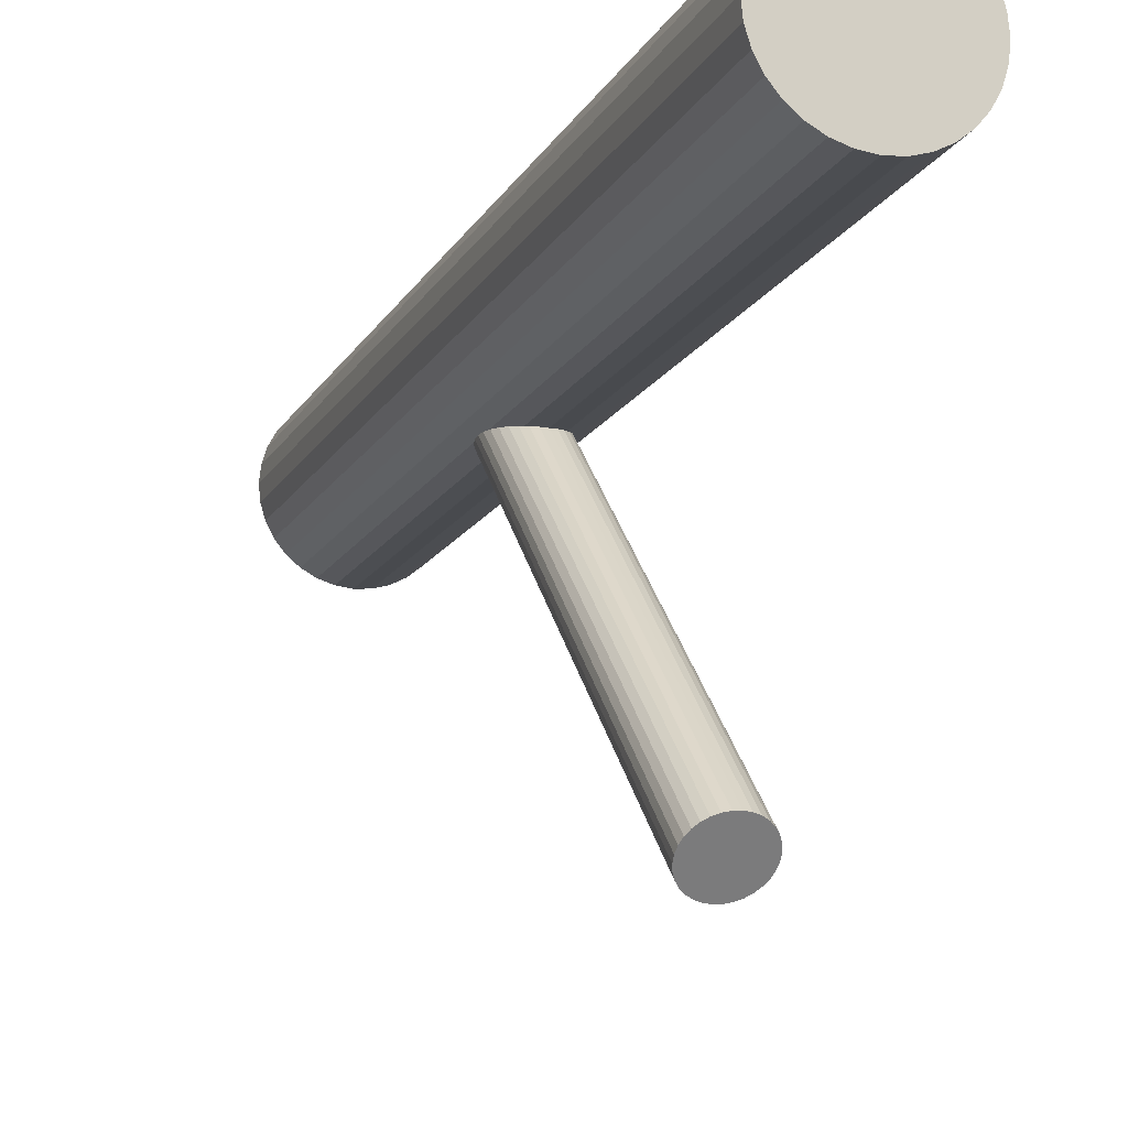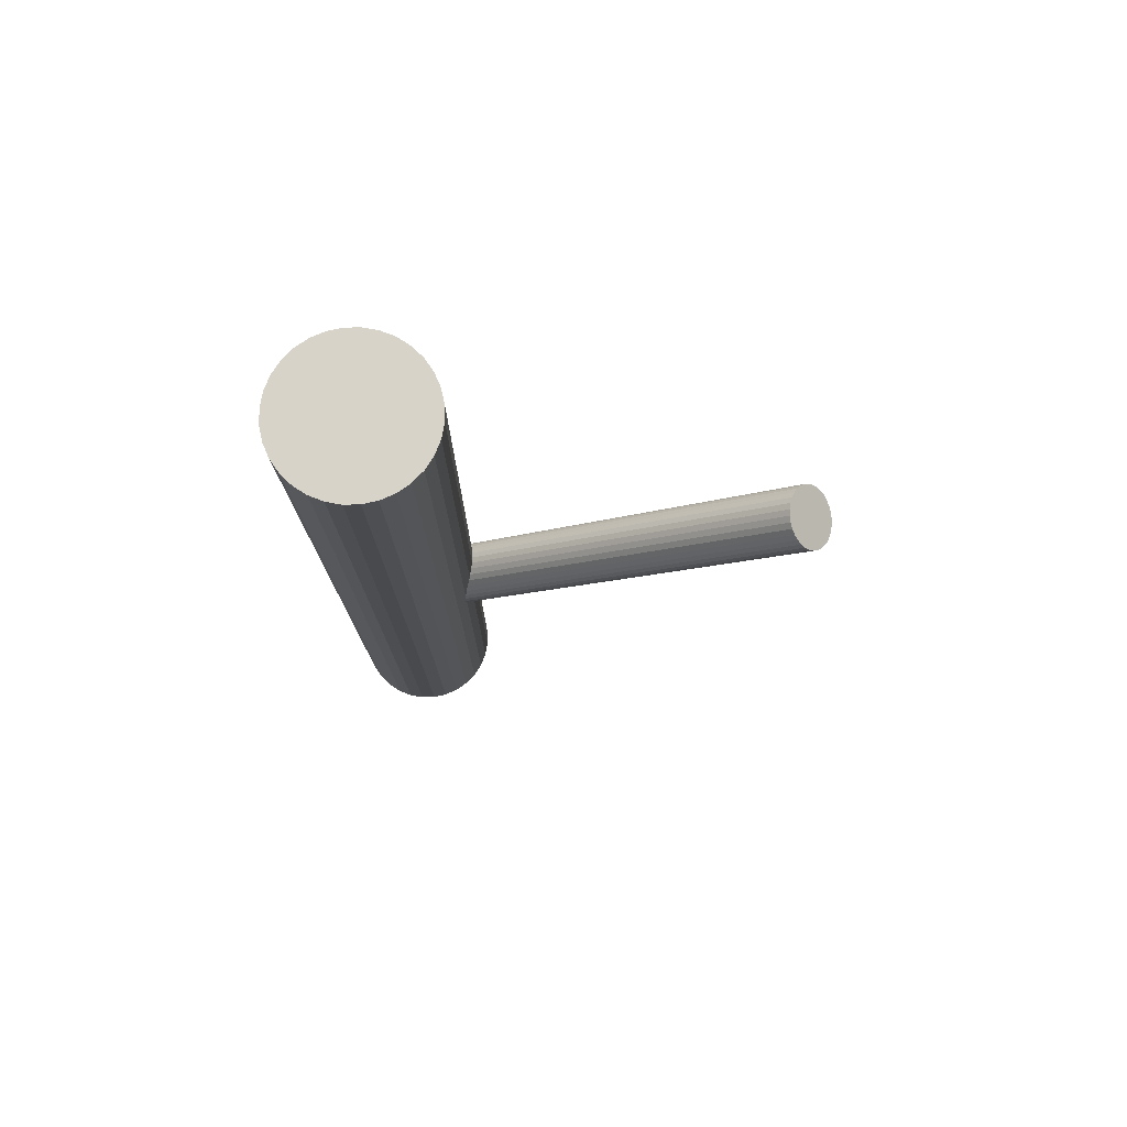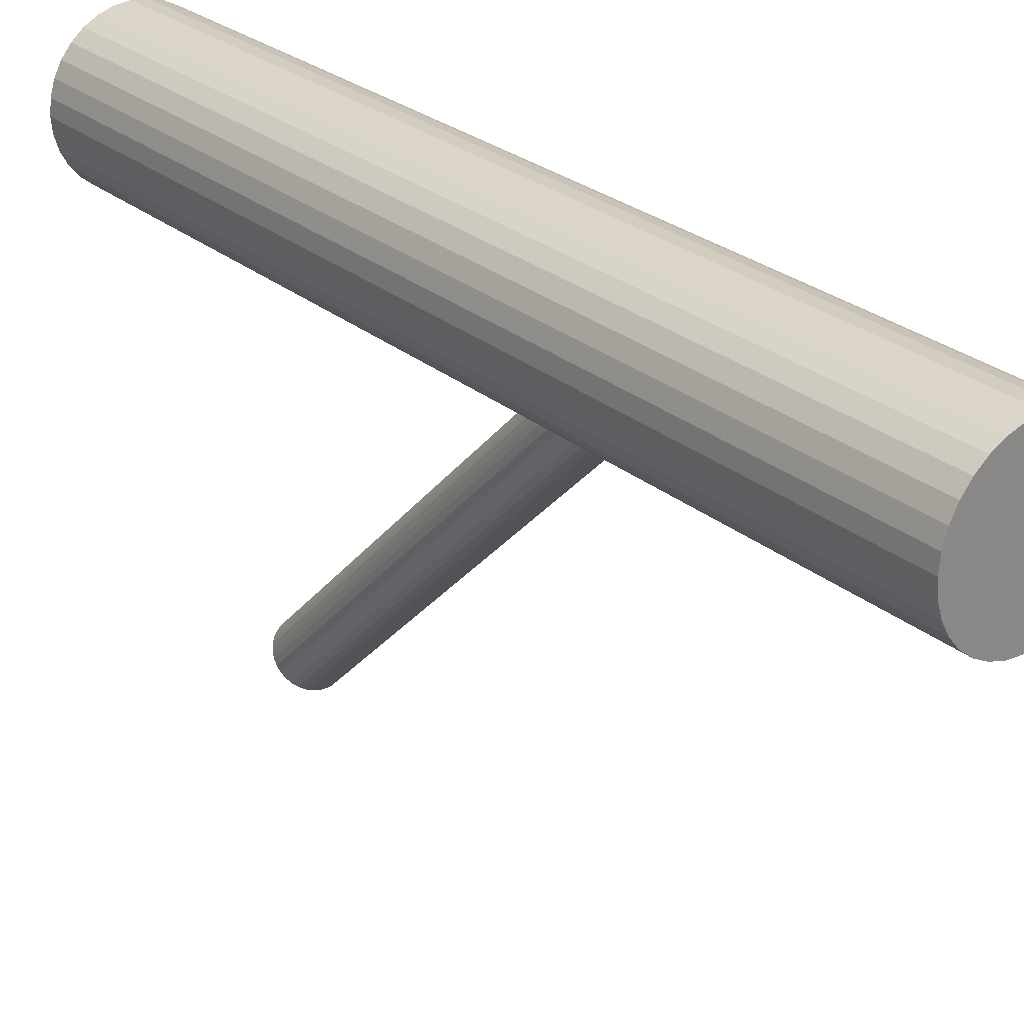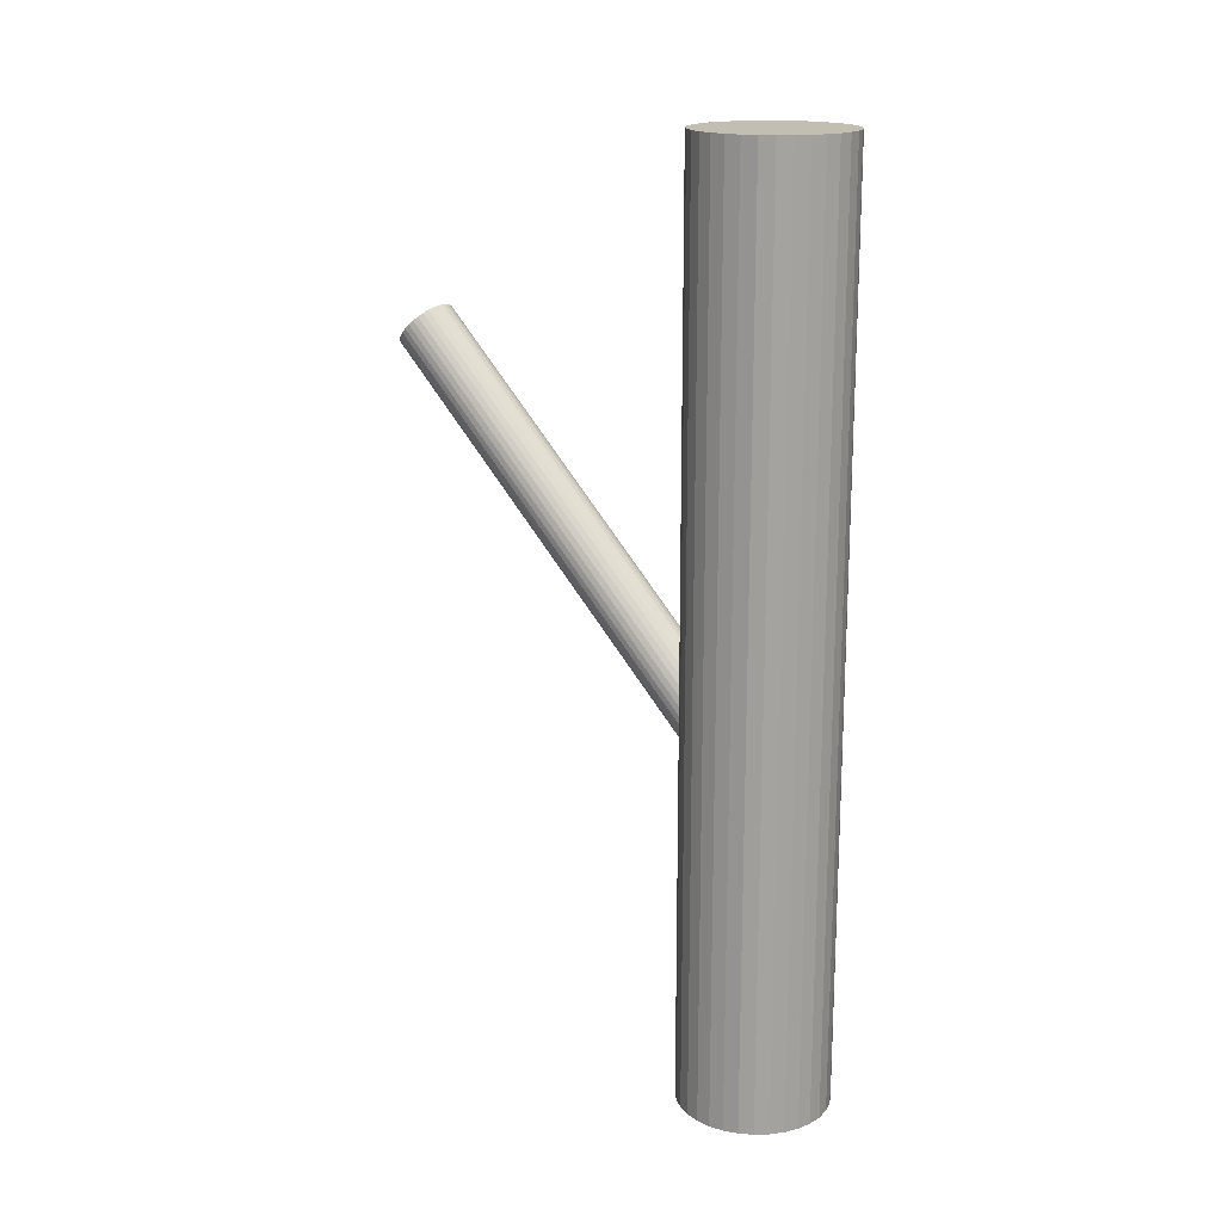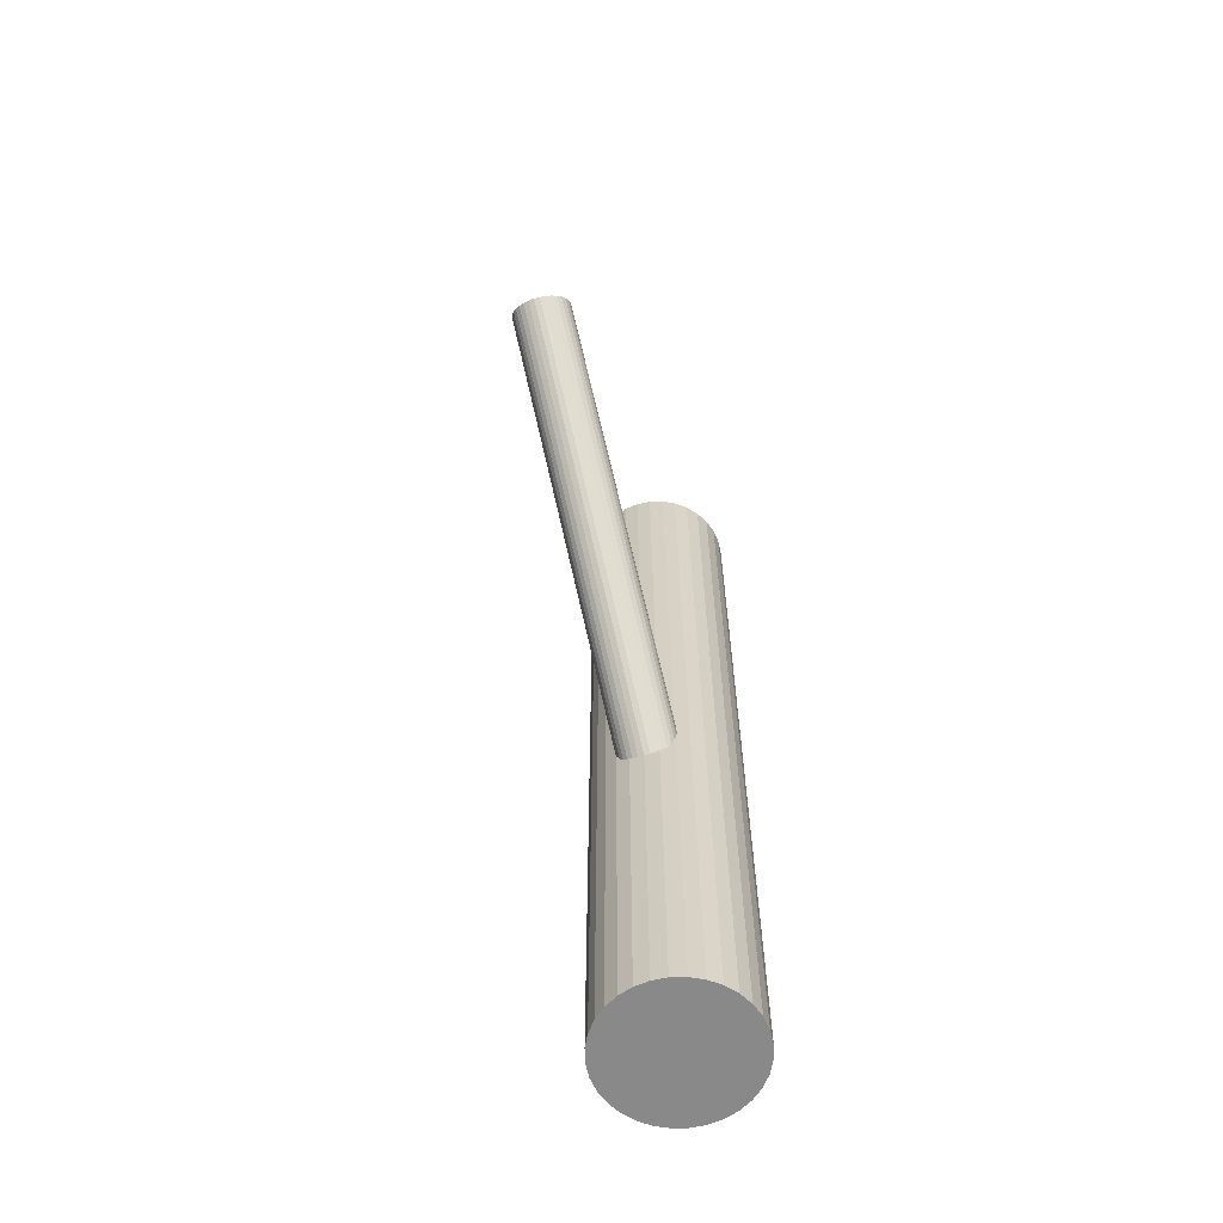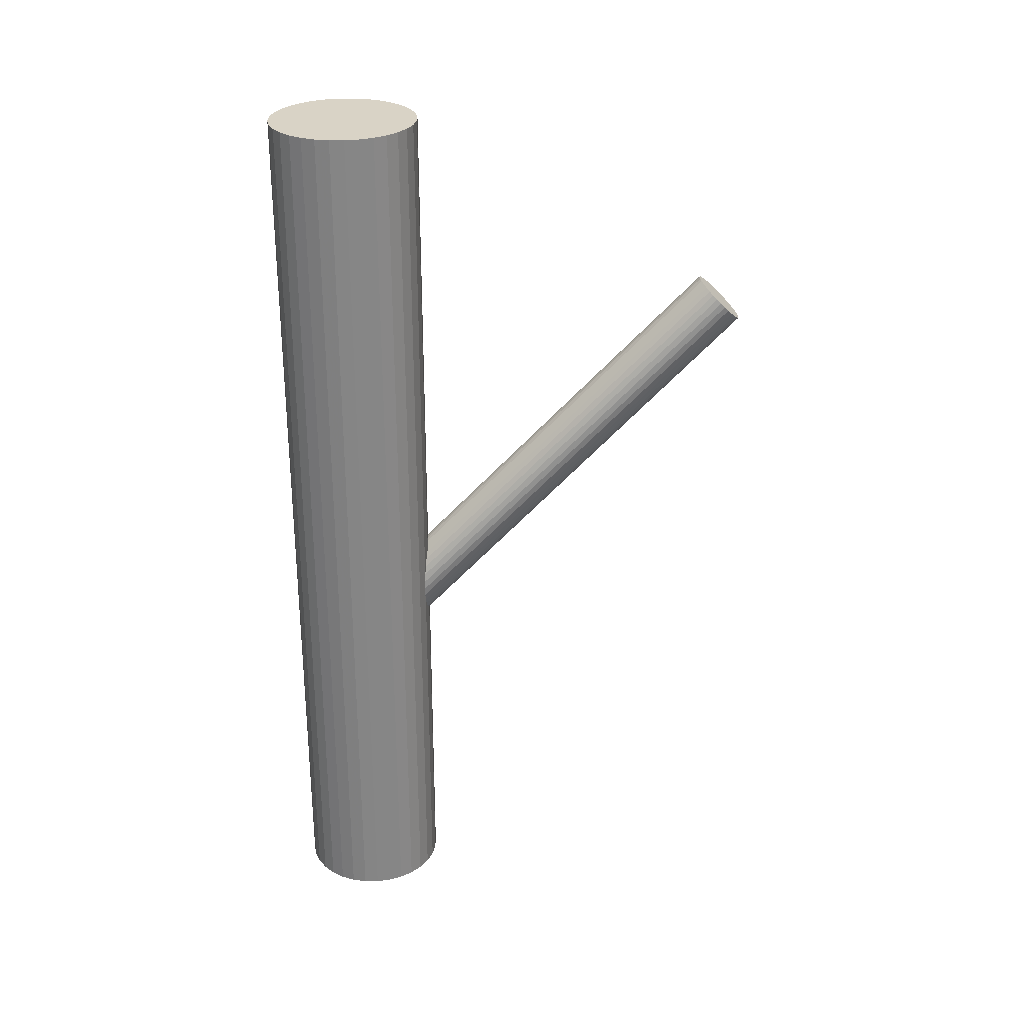
<metadata>
{"format":"obj","ext":"obj","renderer":"f3d","projection":"perspective","resolution":1024,"background":"white","views":[{"elev":-15.0,"azim":-20.2,"up":"+Y"},{"elev":76.5,"azim":-85.6,"up":"+Z"},{"elev":27.4,"azim":141.4,"up":"+Y"},{"elev":17.4,"azim":126.6,"up":"+Z"},{"elev":-63.3,"azim":18.3,"up":"+Z"},{"elev":28.3,"azim":-95.8,"up":"+Z"}]}
</metadata>
<code>
v -0 -0.2687 0.2507
v -0 0.163 -0.1828
v 0 -0.2451 0.2742
v -0 0.1046 -0.5
v -0 0.1046 0.5
v 0 0.1867 -0.1593
v 0 0.1867 -0.5
v 0 0.1867 0.5
v 0 0.2687 -0.5
v 0 0.2687 0.5
v 0 -0.2214 0.2978
v 0 0.2103 -0.1357
v -0.06823 0.1411 -0.5
v -0.06823 0.1411 0.5
v -0.06823 0.2323 -0.5
v -0.06823 0.2323 0.5
v -0.02359 0.17 -0.1759
v -0.02359 -0.2284 0.2909
v -0.02359 0.2034 -0.1426
v -0.02359 -0.2618 0.2576
v 0.08206 0.1867 -0.5
v 0.08206 0.1867 0.5
v -0.01854 -0.2254 0.2938
v -0.01854 -0.2647 0.2546
v -0.01854 0.2063 -0.1397
v -0.01854 0.167 -0.1788
v 0.07581 0.1553 -0.5
v 0.07581 0.1553 0.5
v 0.07581 0.2181 -0.5
v 0.07581 0.2181 0.5
v -0.03272 -0.2497 0.2696
v -0.03272 -0.2405 0.2788
v -0.03272 0.1913 -0.1547
v -0.03272 0.1821 -0.1639
v 0.08048 0.2027 -0.5
v 0.08048 0.2027 0.5
v 0.08048 0.1707 -0.5
v 0.08048 0.1707 0.5
v 0.03083 -0.236 0.2832
v 0.03083 0.1957 -0.1502
v 0.03083 -0.2541 0.2652
v 0.03083 0.1776 -0.1683
v -0.02774 -0.2582 0.2611
v -0.02774 0.1735 -0.1723
v -0.02774 -0.232 0.2873
v -0.02774 0.1998 -0.1462
v 0.04559 0.2549 -0.5
v 0.04559 0.2549 0.5
v 0.04559 0.1184 -0.5
v 0.04559 0.1184 0.5
v 0.03337 -0.2451 0.2742
v 0.03337 0.1867 -0.1593
v -0.006509 -0.2219 0.2973
v -0.006509 0.2099 -0.1362
v -0.006509 -0.2683 0.2511
v -0.006509 0.1635 -0.1824
v -0.05802 0.2447 -0.5
v -0.05802 0.2447 0.5
v -0.05802 0.1286 -0.5
v -0.05802 0.1286 0.5
v -0.01277 -0.2669 0.2525
v -0.01277 0.1648 -0.181
v -0.01277 -0.2232 0.296
v -0.01277 0.2085 -0.1375
v -0.0314 0.1109 -0.5
v -0.0314 0.1109 0.5
v -0.0314 0.2625 -0.5
v -0.0314 0.2625 0.5
v 0.01601 0.1062 -0.5
v 0.01601 0.1062 0.5
v 0.01601 0.2672 -0.5
v 0.01601 0.2672 0.5
v -0.01601 0.1062 -0.5
v -0.01601 0.1062 0.5
v -0.01601 0.2672 -0.5
v -0.01601 0.2672 0.5
v 0.0314 0.1109 -0.5
v 0.0314 0.1109 0.5
v 0.0314 0.2625 -0.5
v 0.0314 0.2625 0.5
v 0.01277 -0.2669 0.2525
v 0.01277 0.1648 -0.181
v 0.01277 -0.2232 0.296
v 0.01277 0.2085 -0.1375
v 0.05802 0.2447 -0.5
v 0.05802 0.2447 0.5
v 0.05802 0.1286 -0.5
v 0.05802 0.1286 0.5
v 0.006509 -0.2219 0.2973
v 0.006509 0.2099 -0.1362
v 0.006509 -0.2683 0.2511
v 0.006509 0.1635 -0.1824
v -0.03337 -0.2451 0.2742
v -0.03337 0.1867 -0.1593
v -0.04559 0.2549 -0.5
v -0.04559 0.2549 0.5
v -0.04559 0.1184 -0.5
v -0.04559 0.1184 0.5
v 0.02774 -0.2582 0.2611
v 0.02774 0.1735 -0.1723
v 0.02774 -0.232 0.2873
v 0.02774 0.1998 -0.1462
v -0.03083 -0.236 0.2832
v -0.03083 0.1957 -0.1502
v -0.03083 -0.2541 0.2652
v -0.03083 0.1776 -0.1683
v -0.08048 0.2027 -0.5
v -0.08048 0.2027 0.5
v -0.08048 0.1707 -0.5
v -0.08048 0.1707 0.5
v 0.03272 -0.2497 0.2696
v 0.03272 -0.2405 0.2788
v 0.03272 0.1913 -0.1547
v 0.03272 0.1821 -0.1639
v -0.07581 0.1553 -0.5
v -0.07581 0.1553 0.5
v -0.07581 0.2181 -0.5
v -0.07581 0.2181 0.5
v 0.01854 -0.2254 0.2938
v 0.01854 -0.2647 0.2546
v 0.01854 0.2063 -0.1397
v 0.01854 0.167 -0.1788
v -0.08206 0.1867 -0.5
v -0.08206 0.1867 0.5
v 0.02359 0.17 -0.1759
v 0.02359 -0.2284 0.2909
v 0.02359 0.2034 -0.1426
v 0.02359 -0.2618 0.2576
v 0.06823 0.1411 -0.5
v 0.06823 0.1411 0.5
v 0.06823 0.2323 -0.5
v 0.06823 0.2323 0.5
f 21 7 35
f 21 35 22
f 22 35 36
f 22 36 8
f 35 7 29
f 35 29 36
f 36 29 30
f 36 30 8
f 29 7 131
f 29 131 30
f 30 131 132
f 30 132 8
f 131 7 85
f 131 85 132
f 132 85 86
f 132 86 8
f 85 7 47
f 85 47 86
f 86 47 48
f 86 48 8
f 47 7 79
f 47 79 48
f 48 79 80
f 48 80 8
f 79 7 71
f 79 71 80
f 80 71 72
f 80 72 8
f 71 7 9
f 71 9 72
f 72 9 10
f 72 10 8
f 9 7 75
f 9 75 10
f 10 75 76
f 10 76 8
f 75 7 67
f 75 67 76
f 76 67 68
f 76 68 8
f 67 7 95
f 67 95 68
f 68 95 96
f 68 96 8
f 95 7 57
f 95 57 96
f 96 57 58
f 96 58 8
f 57 7 15
f 57 15 58
f 58 15 16
f 58 16 8
f 15 7 117
f 15 117 16
f 16 117 118
f 16 118 8
f 117 7 107
f 117 107 118
f 118 107 108
f 118 108 8
f 107 7 123
f 107 123 108
f 108 123 124
f 108 124 8
f 123 7 109
f 123 109 124
f 124 109 110
f 124 110 8
f 109 7 115
f 109 115 110
f 110 115 116
f 110 116 8
f 115 7 13
f 115 13 116
f 116 13 14
f 116 14 8
f 13 7 59
f 13 59 14
f 14 59 60
f 14 60 8
f 59 7 97
f 59 97 60
f 60 97 98
f 60 98 8
f 97 7 65
f 97 65 98
f 98 65 66
f 98 66 8
f 65 7 73
f 65 73 66
f 66 73 74
f 66 74 8
f 73 7 4
f 73 4 74
f 74 4 5
f 74 5 8
f 4 7 69
f 4 69 5
f 5 69 70
f 5 70 8
f 69 7 77
f 69 77 70
f 70 77 78
f 70 78 8
f 77 7 49
f 77 49 78
f 78 49 50
f 78 50 8
f 49 7 87
f 49 87 50
f 50 87 88
f 50 88 8
f 87 7 129
f 87 129 88
f 88 129 130
f 88 130 8
f 129 7 27
f 129 27 130
f 130 27 28
f 130 28 8
f 27 7 37
f 27 37 28
f 28 37 38
f 28 38 8
f 37 7 21
f 37 21 38
f 38 21 22
f 38 22 8
f 52 6 113
f 52 113 51
f 51 113 112
f 51 112 3
f 113 6 40
f 113 40 112
f 112 40 39
f 112 39 3
f 40 6 102
f 40 102 39
f 39 102 101
f 39 101 3
f 102 6 127
f 102 127 101
f 101 127 126
f 101 126 3
f 127 6 121
f 127 121 126
f 126 121 119
f 126 119 3
f 121 6 84
f 121 84 119
f 119 84 83
f 119 83 3
f 84 6 90
f 84 90 83
f 83 90 89
f 83 89 3
f 90 6 12
f 90 12 89
f 89 12 11
f 89 11 3
f 12 6 54
f 12 54 11
f 11 54 53
f 11 53 3
f 54 6 64
f 54 64 53
f 53 64 63
f 53 63 3
f 64 6 25
f 64 25 63
f 63 25 23
f 63 23 3
f 25 6 19
f 25 19 23
f 23 19 18
f 23 18 3
f 19 6 46
f 19 46 18
f 18 46 45
f 18 45 3
f 46 6 104
f 46 104 45
f 45 104 103
f 45 103 3
f 104 6 33
f 104 33 103
f 103 33 32
f 103 32 3
f 33 6 94
f 33 94 32
f 32 94 93
f 32 93 3
f 94 6 34
f 94 34 93
f 93 34 31
f 93 31 3
f 34 6 106
f 34 106 31
f 31 106 105
f 31 105 3
f 106 6 44
f 106 44 105
f 105 44 43
f 105 43 3
f 44 6 17
f 44 17 43
f 43 17 20
f 43 20 3
f 17 6 26
f 17 26 20
f 20 26 24
f 20 24 3
f 26 6 62
f 26 62 24
f 24 62 61
f 24 61 3
f 62 6 56
f 62 56 61
f 61 56 55
f 61 55 3
f 56 6 2
f 56 2 55
f 55 2 1
f 55 1 3
f 2 6 92
f 2 92 1
f 1 92 91
f 1 91 3
f 92 6 82
f 92 82 91
f 91 82 81
f 91 81 3
f 82 6 122
f 82 122 81
f 81 122 120
f 81 120 3
f 122 6 125
f 122 125 120
f 120 125 128
f 120 128 3
f 125 6 100
f 125 100 128
f 128 100 99
f 128 99 3
f 100 6 42
f 100 42 99
f 99 42 41
f 99 41 3
f 42 6 114
f 42 114 41
f 41 114 111
f 41 111 3
f 114 6 52
f 114 52 111
f 111 52 51
f 111 51 3

</code>
